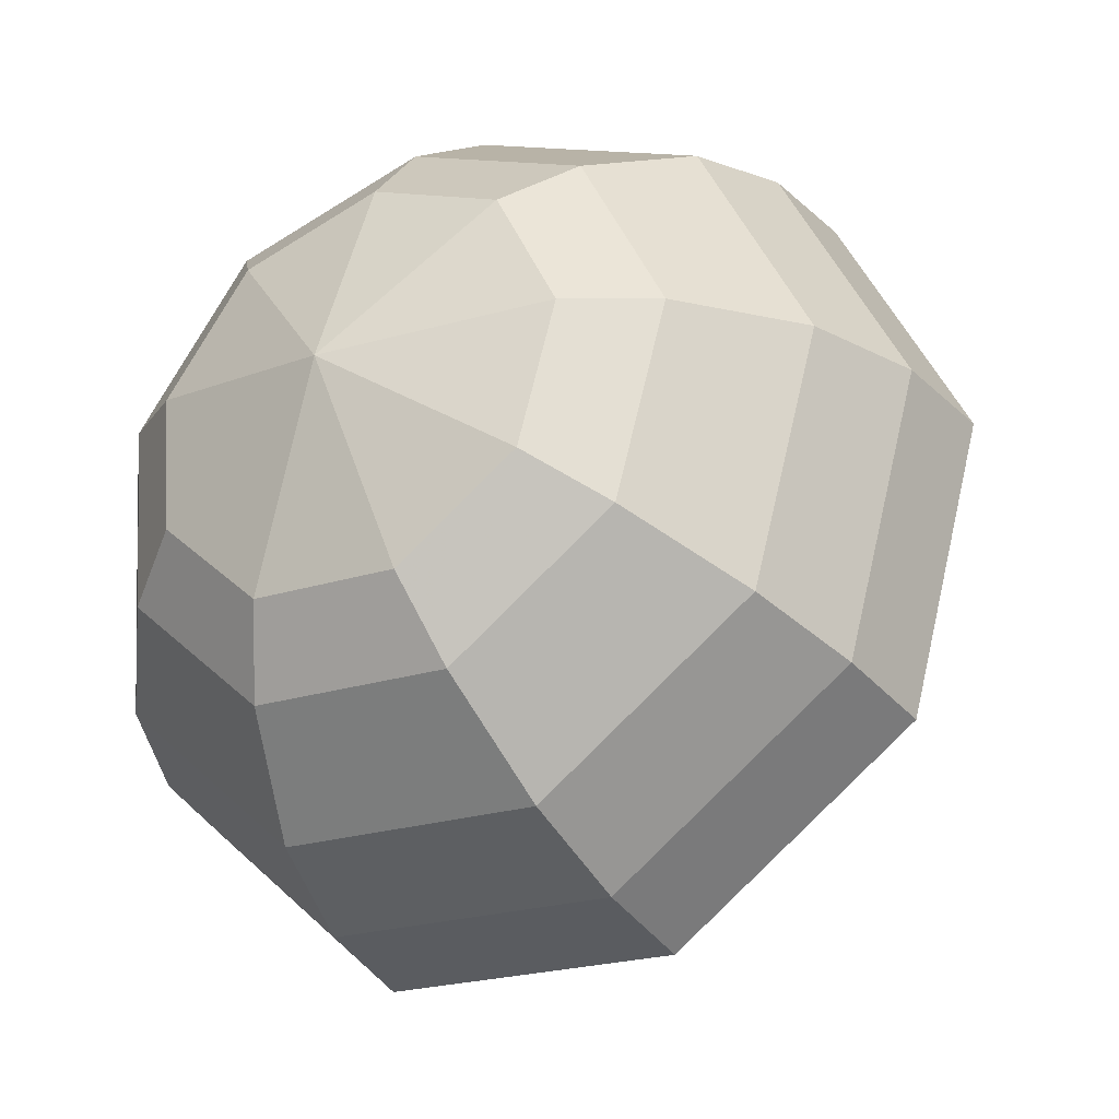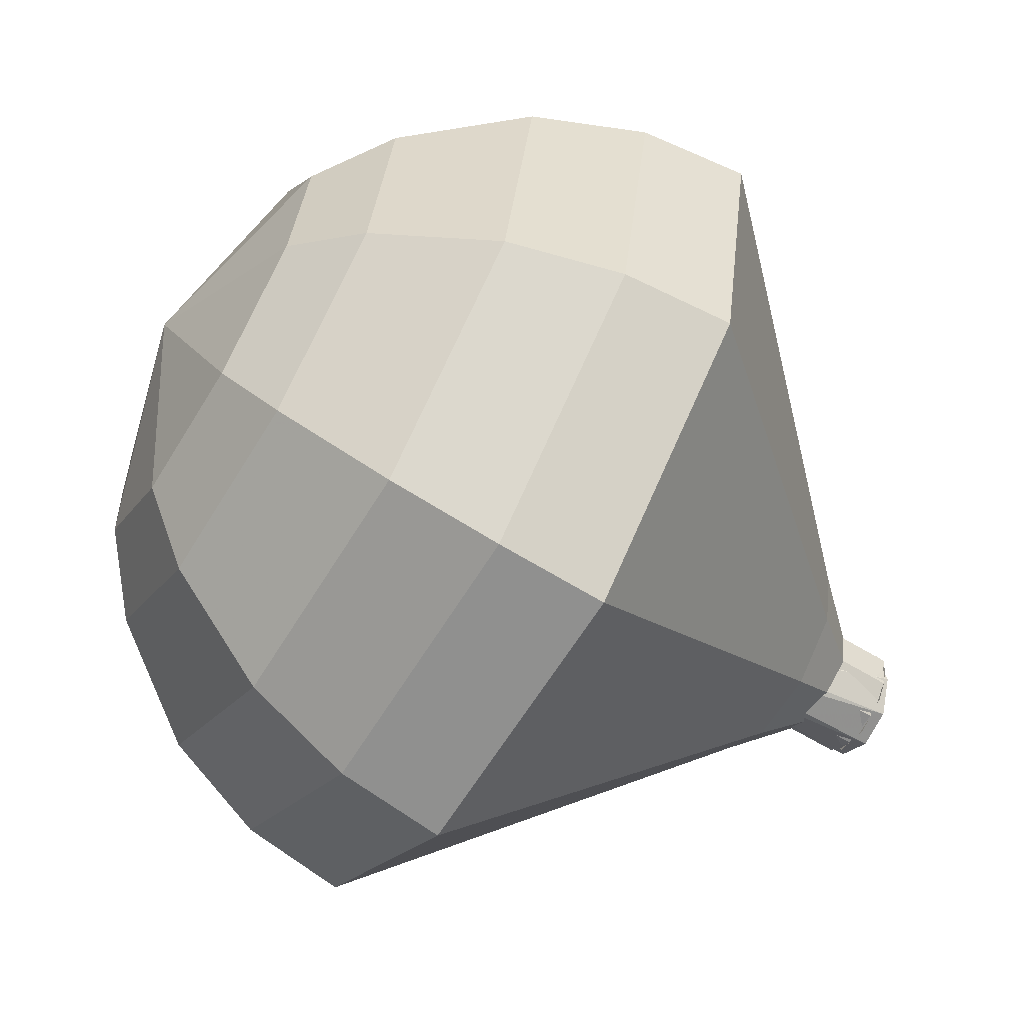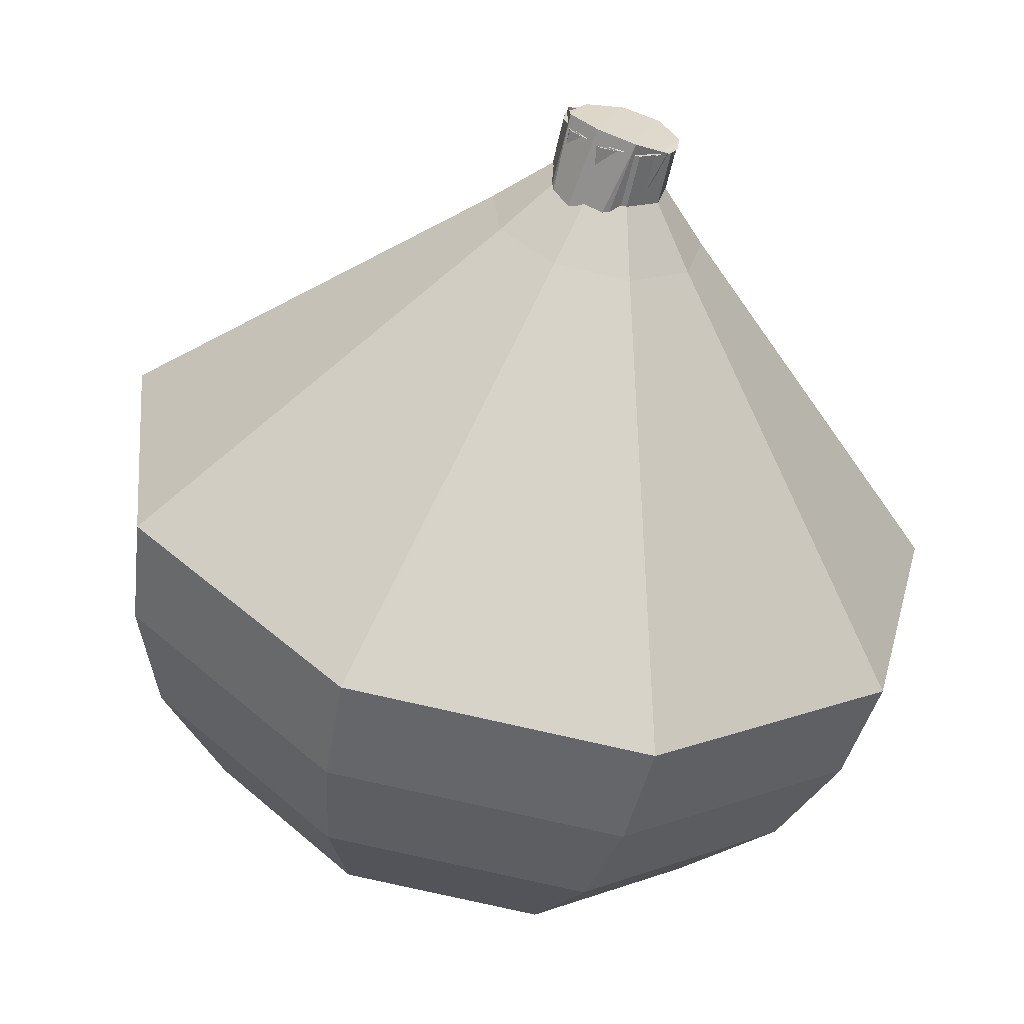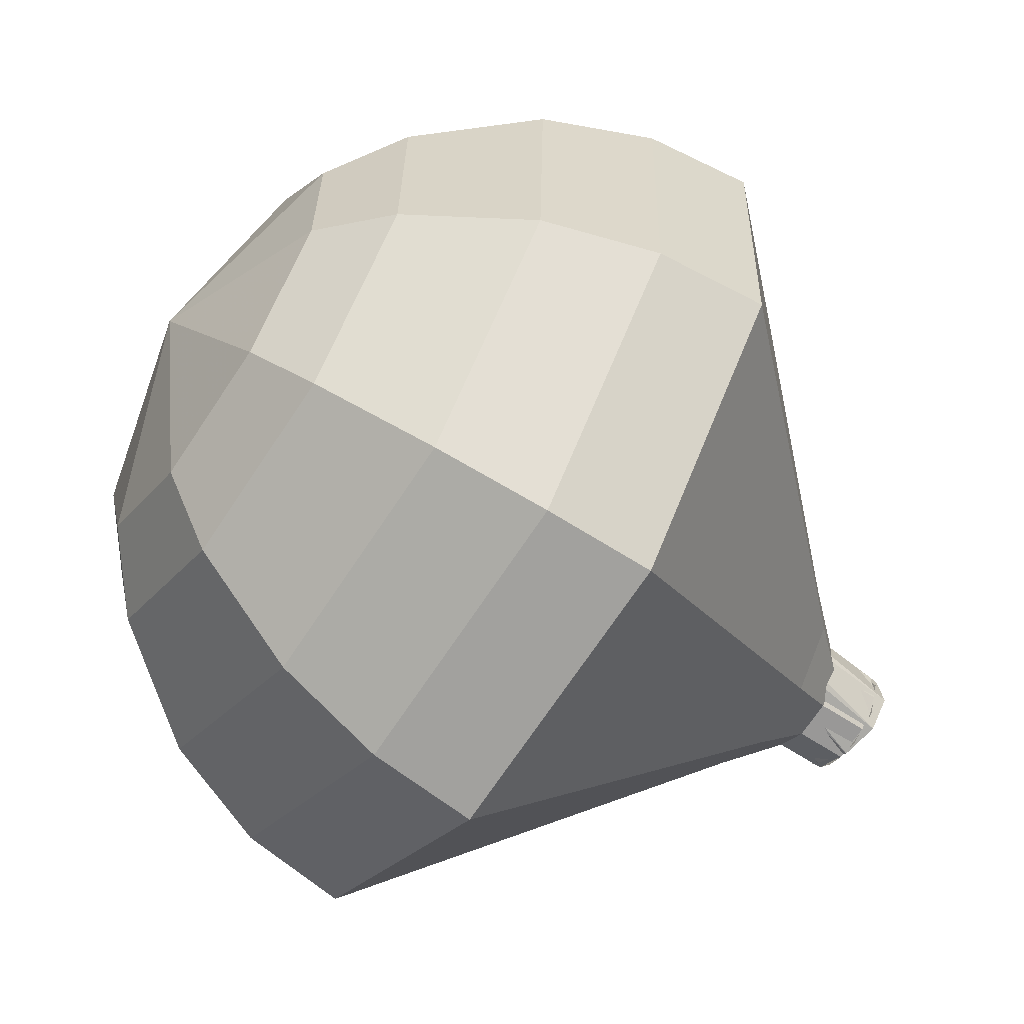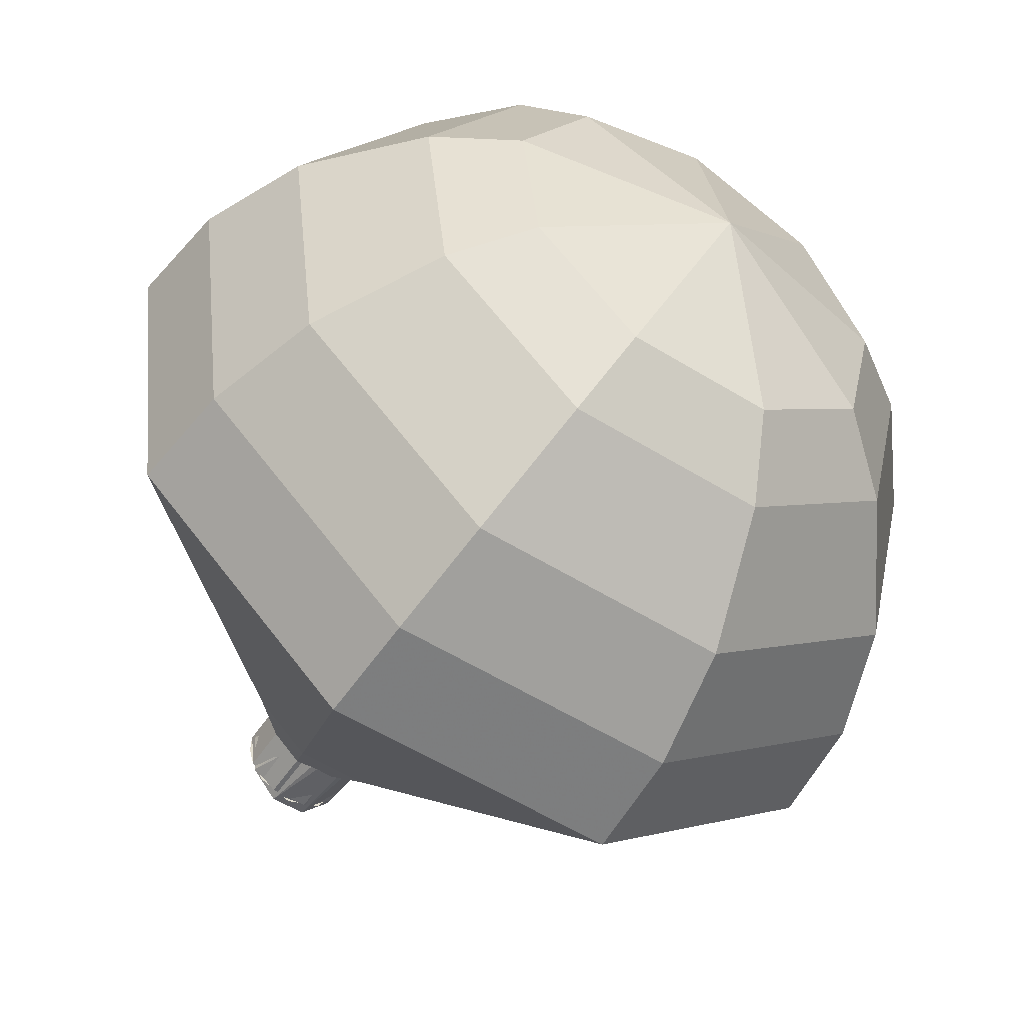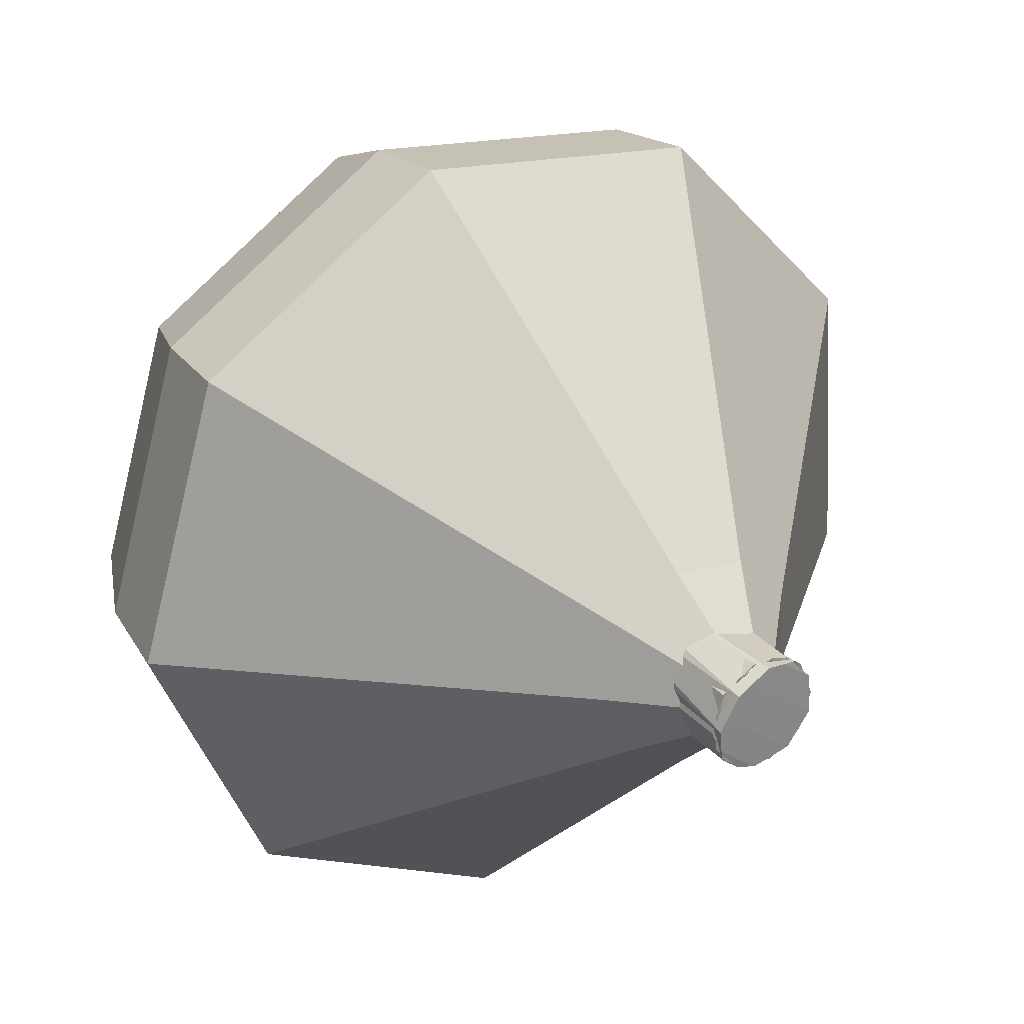
<metadata>
{"format":"obj","ext":"obj","renderer":"f3d","projection":"perspective","resolution":1024,"background":"white","views":[{"elev":-2.9,"azim":-38.5,"up":"+Z"},{"elev":62.7,"azim":38.5,"up":"+Z"},{"elev":-41.4,"azim":102.7,"up":"+Y"},{"elev":-14.3,"azim":-6.4,"up":"+Z"},{"elev":-71.5,"azim":-98.5,"up":"+Y"},{"elev":-1.3,"azim":73.0,"up":"+Z"}]}
</metadata>
<code>
g tube1
v 166.8 169.9 139
v 166.7 169.6 138.4
v 166.9 169 138.1
v 167.3 168.4 138.2
v 167.8 168.2 138.7
v 168.1 168.4 139.2
v 168 169 139.7
v 167.7 169.5 139.8
v 167.2 169.9 139.5
v 166.8 169.9 139
v 164.9 167.9 140.8
v 164.7 167.8 140.6
v 164.6 167.5 140.4
v 164.6 167.2 140.5
v 164.7 166.9 140.7
v 164.9 166.9 141
v 165 167.1 141.2
v 165.1 167.4 141.3
v 165 167.7 141.1
v 164.9 167.9 140.8
v 159.8 170.2 143.3
v 159.7 170.2 143.1
v 159.6 170 143
v 159.5 169.8 143
v 159.5 169.6 143.2
v 159.6 169.6 143.4
v 159.7 169.7 143.6
v 159.8 169.9 143.6
v 159.8 170.1 143.5
v 159.8 170.2 143.3
v 156 170.5 143.8
v 155.9 170.5 143.7
v 155.9 170.3 143.6
v 155.9 170.2 143.6
v 155.9 170.1 143.7
v 155.9 170.1 143.9
v 156 170.2 144
v 156 170.3 144
v 156 170.5 143.9
v 156 170.5 143.8
f 1 2 12
f 12 11 1
f 2 3 13
f 13 12 2
f 3 4 14
f 14 13 3
f 4 5 15
f 15 14 4
f 5 6 16
f 16 15 5
f 6 7 17
f 17 16 6
f 7 8 18
f 18 17 7
f 8 9 19
f 19 18 8
f 9 10 20
f 20 19 9
f 11 12 22
f 22 21 11
f 12 13 23
f 23 22 12
f 13 14 24
f 24 23 13
f 14 15 25
f 25 24 14
f 15 16 26
f 26 25 15
f 16 17 27
f 27 26 16
f 17 18 28
f 28 27 17
f 18 19 29
f 29 28 18
f 19 20 30
f 30 29 19
f 21 22 32
f 32 31 21
f 22 23 33
f 33 32 22
f 23 24 34
f 34 33 23
f 24 25 35
f 35 34 24
f 25 26 36
f 36 35 25
f 26 27 37
f 37 36 26
f 27 28 38
f 38 37 27
f 28 29 39
f 39 38 28
f 29 30 40
f 40 39 29
v 167.7 168.2 139
v 167.4 168.3 138.4
v 167.1 168.8 138.1
v 166.9 169.4 138.2
v 166.9 169.9 138.6
v 167.2 170 139.3
v 167.6 169.7 139.7
v 167.8 169.1 139.8
v 167.9 168.5 139.5
v 167.7 168.2 139
v 167.1 170.1 139
v 166.9 169.8 138.4
v 166.9 169.1 138.1
v 167.2 168.5 138.2
v 167.6 168.2 138.6
v 167.8 168.3 139.3
v 167.9 168.7 139.7
v 167.7 169.4 139.9
v 167.4 169.9 139.5
v 167.1 170.1 139
v 166.3 169.8 139.3
v 166.1 169.5 138.7
v 166.2 168.9 138.4
v 166.4 168.3 138.5
v 166.8 167.9 139
v 167 168 139.6
v 167.1 168.5 140.1
v 166.9 169.1 140.2
v 166.6 169.7 139.9
v 166.3 169.8 139.3
v 165.2 170.4 139.7
v 164.9 169.8 138.6
v 165 168.7 138
v 165.5 167.5 138.2
v 166.1 166.8 139.1
v 166.6 167 140.3
v 166.7 167.9 141.2
v 166.4 169.1 141.4
v 165.8 170.1 140.8
v 165.2 170.4 139.7
v 164.1 171 140.1
v 163.6 170.1 138.4
v 163.8 168.4 137.6
v 164.5 166.7 137.9
v 165.4 165.7 139.2
v 166.2 165.9 141
v 166.4 167.3 142.3
v 165.9 169.1 142.6
v 165 170.6 141.7
v 164.1 171 140.1
v 163 171.6 140.5
v 162.3 170.5 138.3
v 162.5 168.2 137.1
v 163.5 165.9 137.5
v 164.8 164.5 139.3
v 165.8 164.9 141.6
v 166.1 166.7 143.4
v 165.4 169.2 143.8
v 164.2 171.1 142.7
v 163 171.6 140.5
v 160.8 172.9 141.2
v 159.8 171.2 137.9
v 160.1 167.7 136.2
v 161.6 164.2 136.8
v 163.5 162.3 139.5
v 165 162.8 143
v 165.4 165.5 145.7
v 164.5 169.2 146.3
v 162.7 172.1 144.5
v 160.8 172.9 141.2
v 158.6 174.1 142
v 157.3 171.8 137.6
v 157.7 167.3 135.3
v 159.6 162.6 136.1
v 162.2 160 139.7
v 164.2 160.6 144.3
v 164.7 164.3 147.9
v 163.5 169.2 148.7
v 161.1 173.1 146.4
v 158.6 174.1 142
v 157.1 173.4 142.8
v 155.8 171.1 138.5
v 156.2 166.7 136.3
v 158.1 162.2 137
v 160.5 159.7 140.5
v 162.5 160.3 145
v 163 163.8 148.5
v 161.8 168.6 149.3
v 159.5 172.4 147
v 157.1 173.4 142.8
v 155.7 172.1 143.5
v 154.6 170.1 139.7
v 154.9 166.2 137.7
v 156.6 162.1 138.4
v 158.8 159.8 141.5
v 160.5 160.4 145.6
v 161 163.6 148.7
v 159.9 167.8 149.4
v 157.8 171.2 147.3
v 155.7 172.1 143.5
v 154.6 170.1 144.3
v 153.7 168.6 141.4
v 154 165.6 139.9
v 155.2 162.5 140.4
v 156.9 160.7 142.8
v 158.3 161.2 145.9
v 158.6 163.6 148.2
v 157.8 166.8 148.8
v 156.2 169.4 147.2
v 154.6 170.1 144.3
v 154.2 168.6 144.7
v 153.5 167.5 142.6
v 153.7 165.3 141.4
v 154.7 163 141.8
v 155.9 161.7 143.6
v 156.9 162 145.8
v 157.1 163.8 147.6
v 156.5 166.2 148
v 155.4 168.1 146.8
v 154.2 168.6 144.7
v 154.5 164.9 145.1
v 154.5 164.9 145.1
v 154.5 164.9 145.1
v 154.5 164.9 145.1
v 154.5 164.9 145.1
v 154.5 164.9 145.1
v 154.5 164.9 145.1
v 154.5 164.9 145.1
v 154.5 164.9 145.1
v 154.5 164.9 145.1
f 41 42 52
f 52 51 41
f 42 43 53
f 53 52 42
f 43 44 54
f 54 53 43
f 44 45 55
f 55 54 44
f 45 46 56
f 56 55 45
f 46 47 57
f 57 56 46
f 47 48 58
f 58 57 47
f 48 49 59
f 59 58 48
f 49 50 60
f 60 59 49
f 51 52 62
f 62 61 51
f 52 53 63
f 63 62 52
f 53 54 64
f 64 63 53
f 54 55 65
f 65 64 54
f 55 56 66
f 66 65 55
f 56 57 67
f 67 66 56
f 57 58 68
f 68 67 57
f 58 59 69
f 69 68 58
f 59 60 70
f 70 69 59
f 61 62 72
f 72 71 61
f 62 63 73
f 73 72 62
f 63 64 74
f 74 73 63
f 64 65 75
f 75 74 64
f 65 66 76
f 76 75 65
f 66 67 77
f 77 76 66
f 67 68 78
f 78 77 67
f 68 69 79
f 79 78 68
f 69 70 80
f 80 79 69
f 71 72 82
f 82 81 71
f 72 73 83
f 83 82 72
f 73 74 84
f 84 83 73
f 74 75 85
f 85 84 74
f 75 76 86
f 86 85 75
f 76 77 87
f 87 86 76
f 77 78 88
f 88 87 77
f 78 79 89
f 89 88 78
f 79 80 90
f 90 89 79
f 81 82 92
f 92 91 81
f 82 83 93
f 93 92 82
f 83 84 94
f 94 93 83
f 84 85 95
f 95 94 84
f 85 86 96
f 96 95 85
f 86 87 97
f 97 96 86
f 87 88 98
f 98 97 87
f 88 89 99
f 99 98 88
f 89 90 100
f 100 99 89
f 91 92 102
f 102 101 91
f 92 93 103
f 103 102 92
f 93 94 104
f 104 103 93
f 94 95 105
f 105 104 94
f 95 96 106
f 106 105 95
f 96 97 107
f 107 106 96
f 97 98 108
f 108 107 97
f 98 99 109
f 109 108 98
f 99 100 110
f 110 109 99
f 101 102 112
f 112 111 101
f 102 103 113
f 113 112 102
f 103 104 114
f 114 113 103
f 104 105 115
f 115 114 104
f 105 106 116
f 116 115 105
f 106 107 117
f 117 116 106
f 107 108 118
f 118 117 107
f 108 109 119
f 119 118 108
f 109 110 120
f 120 119 109
f 111 112 122
f 122 121 111
f 112 113 123
f 123 122 112
f 113 114 124
f 124 123 113
f 114 115 125
f 125 124 114
f 115 116 126
f 126 125 115
f 116 117 127
f 127 126 116
f 117 118 128
f 128 127 117
f 118 119 129
f 129 128 118
f 119 120 130
f 130 129 119
f 121 122 132
f 132 131 121
f 122 123 133
f 133 132 122
f 123 124 134
f 134 133 123
f 124 125 135
f 135 134 124
f 125 126 136
f 136 135 125
f 126 127 137
f 137 136 126
f 127 128 138
f 138 137 127
f 128 129 139
f 139 138 128
f 129 130 140
f 140 139 129
f 131 132 142
f 142 141 131
f 132 133 143
f 143 142 132
f 133 134 144
f 144 143 133
f 134 135 145
f 145 144 134
f 135 136 146
f 146 145 135
f 136 137 147
f 147 146 136
f 137 138 148
f 148 147 137
f 138 139 149
f 149 148 138
f 139 140 150
f 150 149 139
f 141 142 152
f 152 151 141
f 142 143 153
f 153 152 142
f 143 144 154
f 154 153 143
f 144 145 155
f 155 154 144
f 145 146 156
f 156 155 145
f 146 147 157
f 157 156 146
f 147 148 158
f 158 157 147
f 148 149 159
f 159 158 148
f 149 150 160
f 160 159 149
f 151 152 162
f 162 161 151
f 152 153 163
f 163 162 152
f 153 154 164
f 164 163 153
f 154 155 165
f 165 164 154
f 155 156 166
f 166 165 155
f 156 157 167
f 167 166 156
f 157 158 168
f 168 167 157
f 158 159 169
f 169 168 158
f 159 160 170
f 170 169 159

</code>
